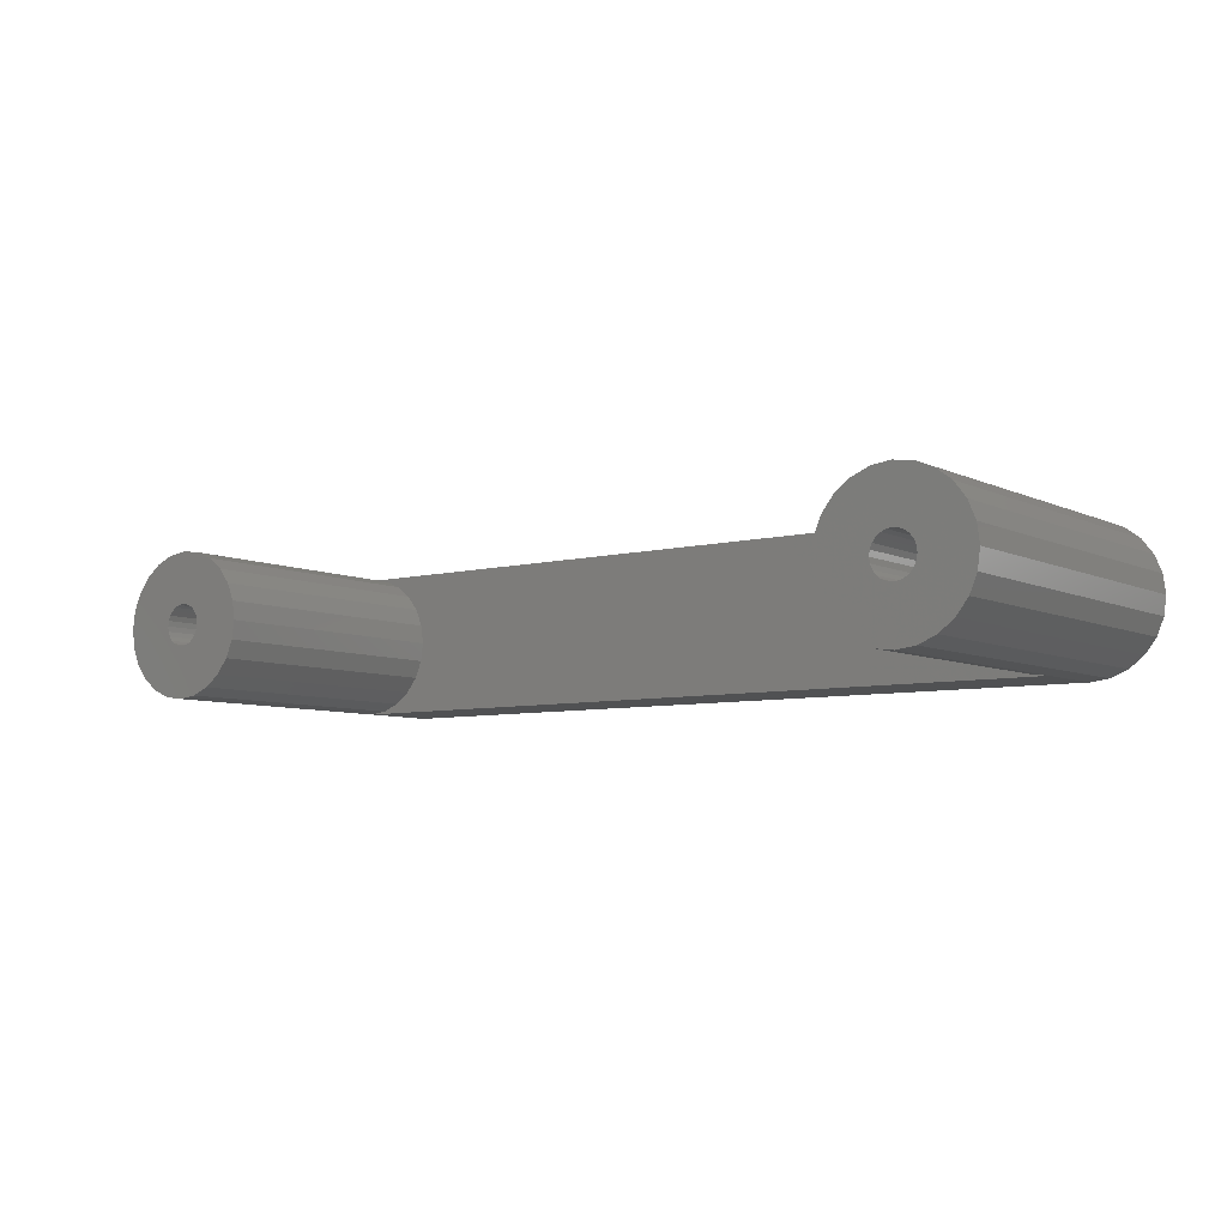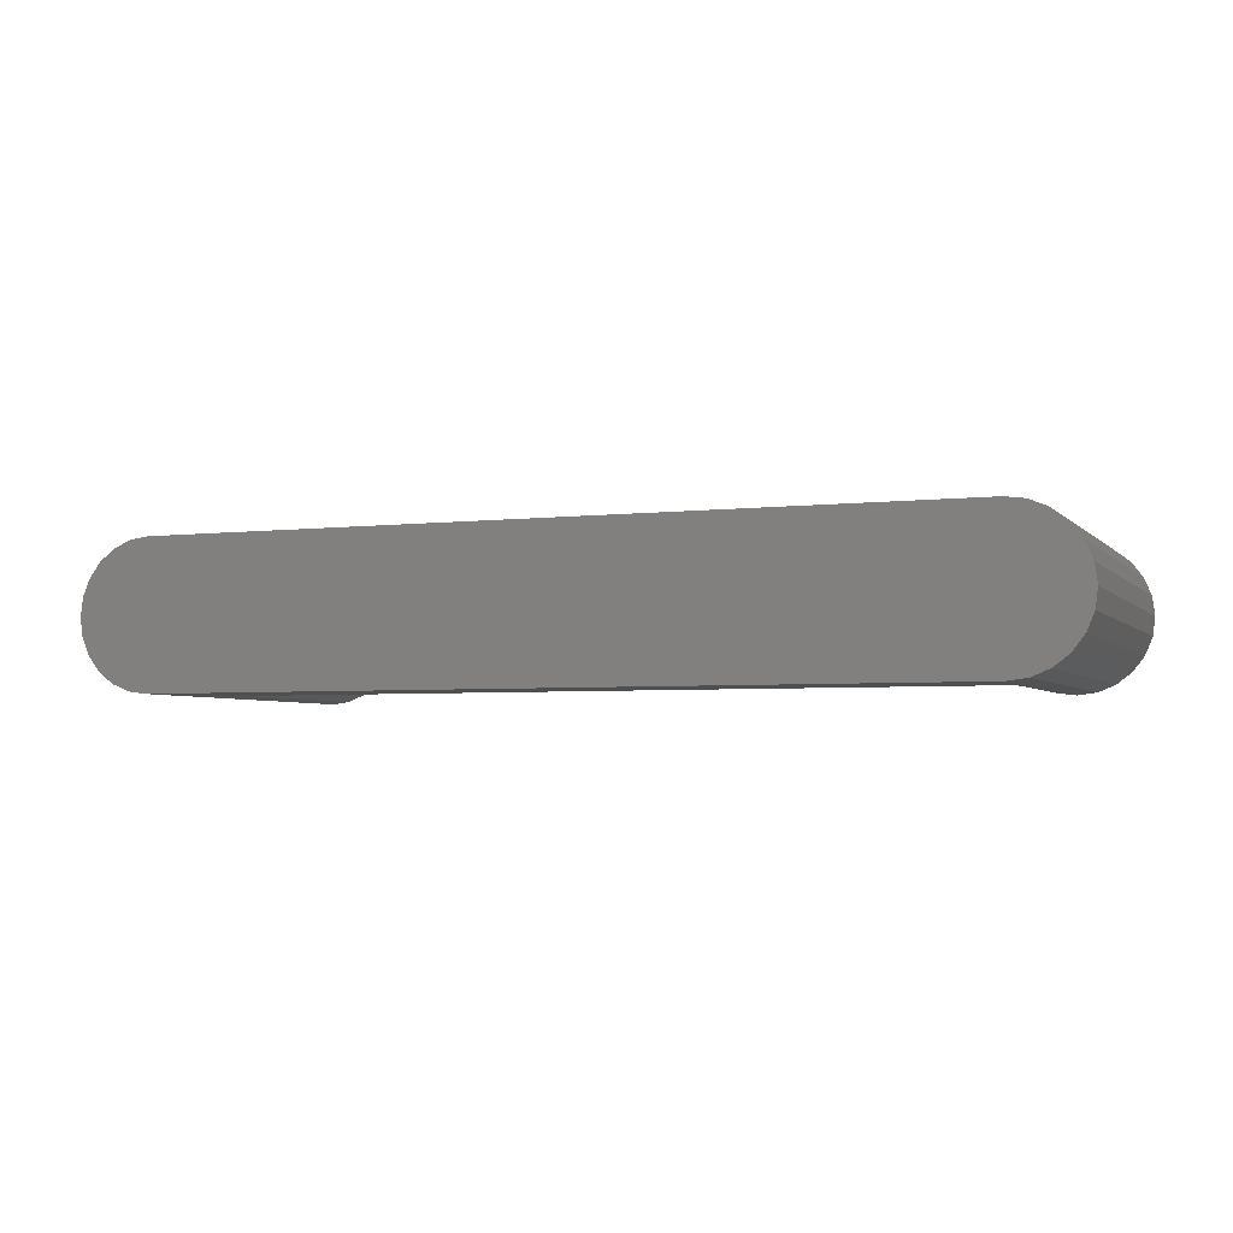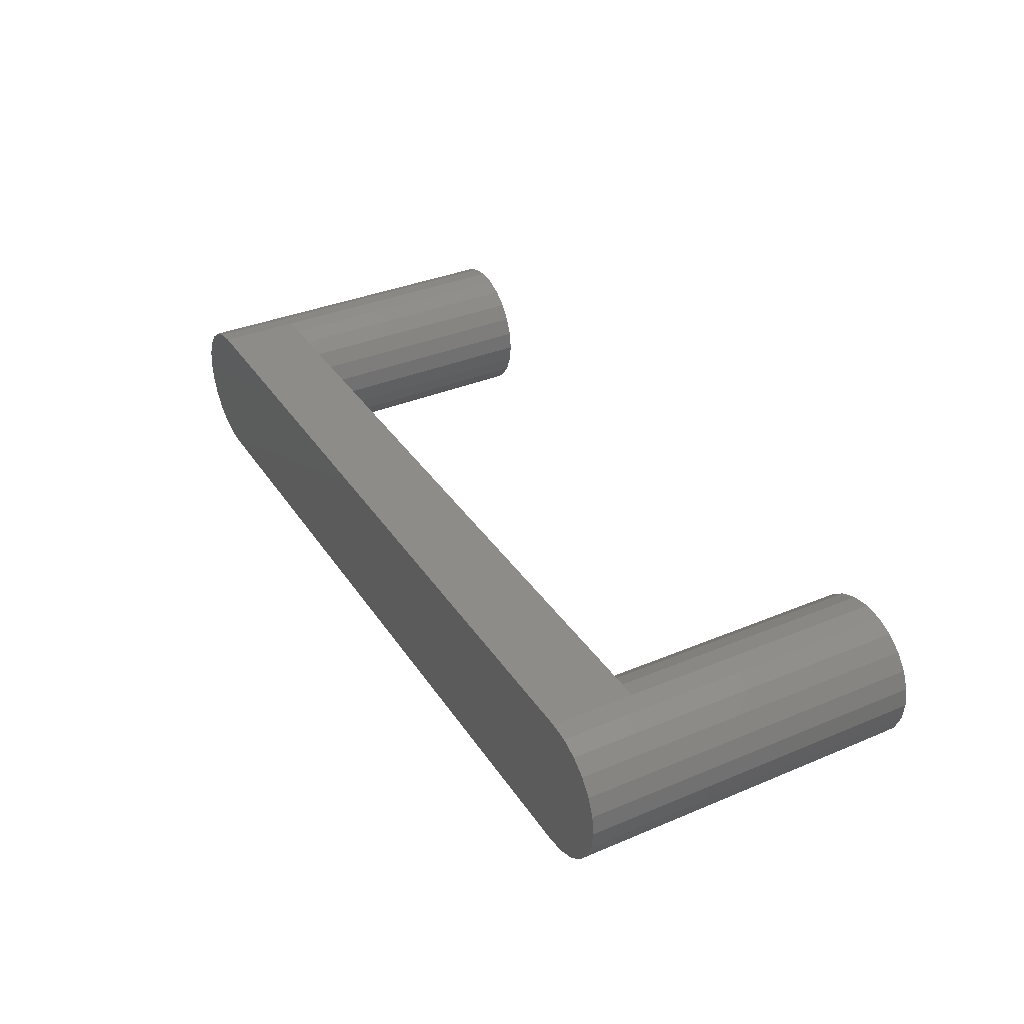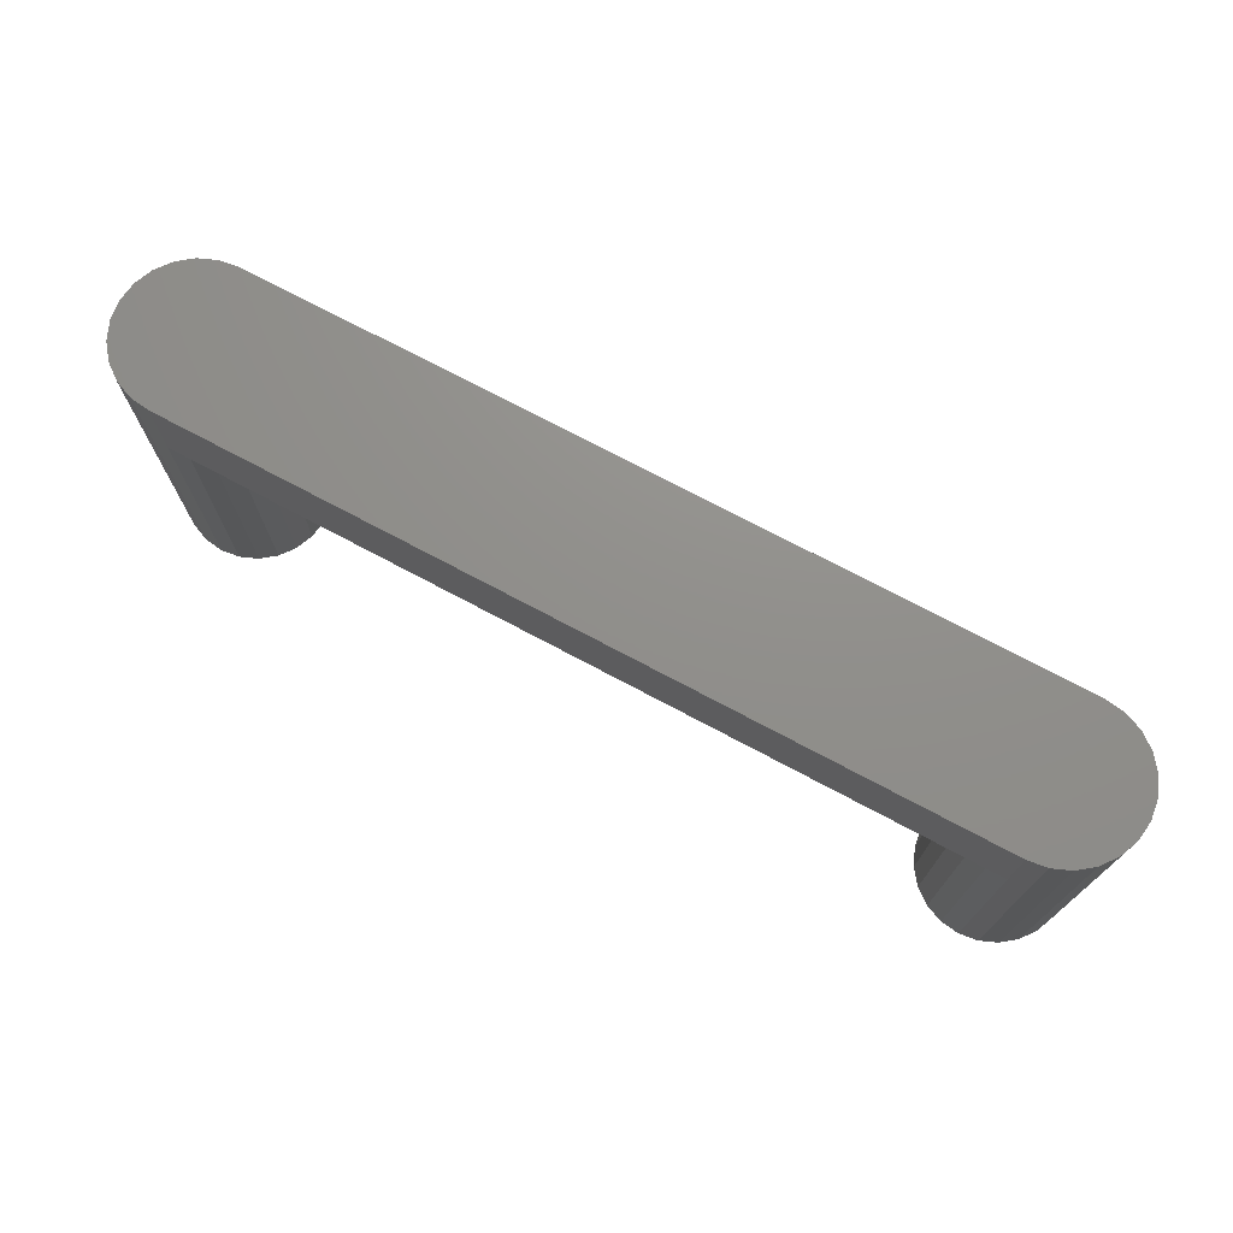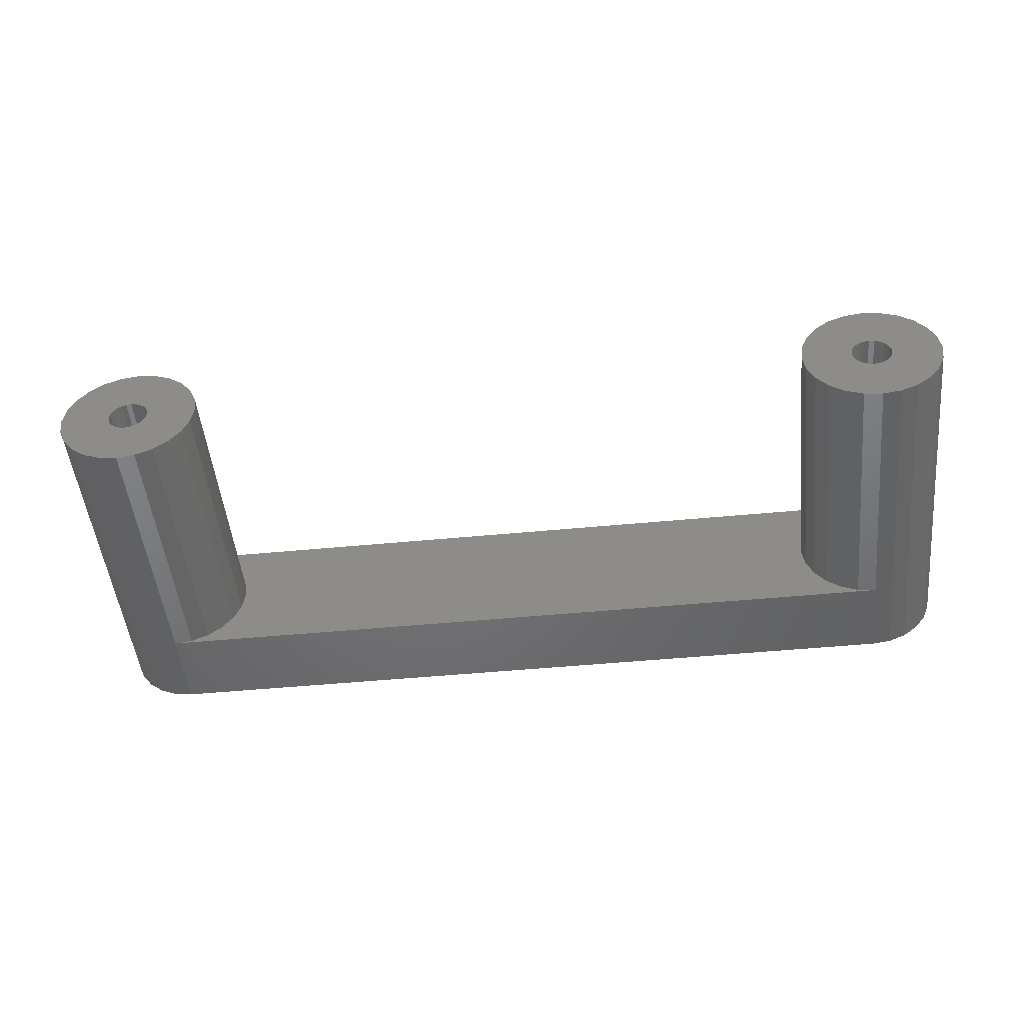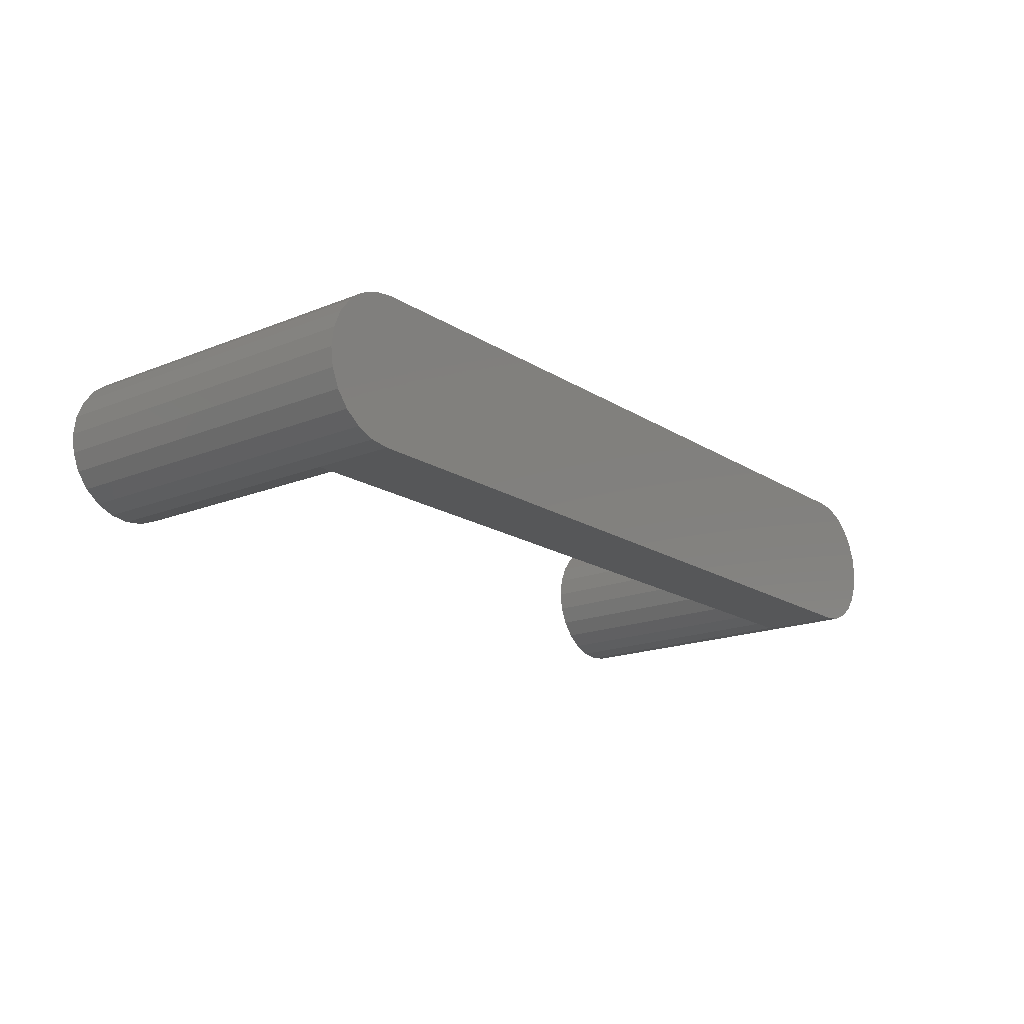
<metadata>
{"format":"stl","ext":"stl","renderer":"f3d","projection":"perspective","resolution":1024,"background":"white","views":[{"elev":-6.8,"azim":-143.3,"up":"+Y"},{"elev":-4.1,"azim":21.3,"up":"+Y"},{"elev":35.4,"azim":61.0,"up":"+Y"},{"elev":72.8,"azim":28.1,"up":"+Z"},{"elev":-50.0,"azim":-174.0,"up":"+Y"},{"elev":-17.5,"azim":-51.2,"up":"+Y"}]}
</metadata>
<code>
# stl→obj: 218 verts, 432 faces
v -1.812 6.761 0
v -2 2.449e-16 0
v -3.5 6.062 0
v -1.932 0.5176 0
v -1.732 1 0
v 4.286e-16 7 0
v -1.414 1.414 0
v -1 1.732 0
v -0.5176 1.932 0
v 1.225e-16 2 0
v 0.5176 1.932 0
v 1.812 6.761 0
v 1 1.732 0
v 1.414 1.414 0
v 1.732 1 0
v 1.932 0.5176 0
v 3.5 6.062 0
v 2 0 0
v 3.5 -6.062 0
v 4.95 -4.95 0
v 4.95 4.95 0
v 6.062 -3.5 0
v 6.062 3.5 0
v 6.761 -1.812 0
v 6.761 1.812 0
v 7 0 0
v -6.761 1.812 0
v -6.761 -1.812 0
v -7 8.573e-16 0
v -6.062 -3.5 0
v -6.062 3.5 0
v -4.95 -4.95 0
v -4.95 4.95 0
v -3.5 -6.062 0
v -1.812 -6.761 0
v -1.932 -0.5176 0
v -1.732 -1 0
v -1.286e-15 -7 0
v -1.414 -1.414 0
v -1 -1.732 0
v -0.5176 -1.932 0
v -3.674e-16 -2 0
v 1.812 -6.761 0
v 0.5176 -1.932 0
v 1 -1.732 0
v 1.414 -1.414 0
v 1.732 -1 0
v 1.932 -0.5176 0
v 69.24 1.812 0
v 74 0 0
v 69 0 0
v 69.94 3.5 0
v 71.05 4.95 0
v 72.5 6.062 0
v 74.19 6.761 0
v 74.07 0.5176 0
v 74.27 1 0
v 76 7 0
v 74.59 1.414 0
v 75 1.732 0
v 75.48 1.932 0
v 76 2 0
v 77.81 6.761 0
v 76.52 1.932 0
v 77 1.732 0
v 77.41 1.414 0
v 77.73 1 0
v 77.93 0.5176 0
v 79.5 6.062 0
v 78 0 0
v 79.5 -6.062 0
v 80.95 -4.95 0
v 80.95 4.95 0
v 82.06 3.5 0
v 82.06 -3.5 0
v 82.76 -1.812 0
v 82.76 1.812 0
v 83 0 0
v 69.24 -1.812 0
v 69.94 -3.5 0
v 71.05 -4.95 0
v 72.5 -6.062 0
v 74.19 -6.761 0
v 74.07 -0.5176 0
v 74.27 -1 0
v 76 -7 0
v 74.59 -1.414 0
v 75 -1.732 0
v 75.48 -1.932 0
v 76 -2 0
v 76.52 -1.932 0
v 77.81 -6.761 0
v 77 -1.732 0
v 77.41 -1.414 0
v 77.73 -1 0
v 77.93 -0.5176 0
v -1.932 0.5176 13
v -1.932 -0.5176 13
v -2 2.449e-16 13
v -1.732 -1 13
v -1.732 1 13
v -1.414 -1.414 13
v -1.414 1.414 13
v -1 -1.732 13
v -1 1.732 13
v -0.5176 -1.932 13
v -0.5176 1.932 13
v -3.674e-16 -2 13
v 1.225e-16 2 13
v 0.5176 -1.932 13
v 0.5176 1.932 13
v 1 -1.732 13
v 1 1.732 13
v 1.414 -1.414 13
v 1.414 1.414 13
v 1.732 -1 13
v 1.732 1 13
v 1.932 -0.5176 13
v 1.932 0.5176 13
v 2 0 13
v 74.07 0.5176 13
v 74.07 -0.5176 13
v 74 0 13
v 74.27 1 13
v 74.27 -1 13
v 74.59 1.414 13
v 74.59 -1.414 13
v 75 1.732 13
v 75 -1.732 13
v 75.48 1.932 13
v 75.48 -1.932 13
v 76 2 13
v 76 -2 13
v 76.52 1.932 13
v 76.52 -1.932 13
v 77 1.732 13
v 77 -1.732 13
v 77.41 1.414 13
v 77.41 -1.414 13
v 77.73 1 13
v 77.73 -1 13
v 77.93 0.5176 13
v 77.93 -0.5176 13
v 78 0 13
v 76 7 26
v 77.81 6.761 26
v 79.5 6.062 26
v 80.95 4.95 26
v 82.06 3.5 26
v 82.76 1.812 26
v 83 0 26
v 82.76 -1.812 26
v 82.06 -3.5 26
v 80.95 -4.95 26
v 79.5 -6.062 26
v 77.81 -6.761 26
v 76 -7 26
v -1.286e-15 -7 26
v -1.812 -6.761 26
v -3.5 -6.062 26
v -4.95 -4.95 26
v -6.062 -3.5 26
v -6.761 -1.812 26
v -7 8.573e-16 26
v -6.761 1.812 26
v -6.062 3.5 26
v -4.95 4.95 26
v -3.5 6.062 26
v -1.812 6.761 26
v 4.286e-16 7 26
v 7 0 26
v 6.761 1.812 26
v 3.5 -6.062 26
v 1.812 -6.761 26
v 4.95 -4.95 26
v 1.812 6.761 26
v 6.062 3.5 26
v 4.95 4.95 26
v 6.761 -1.812 26
v 6.062 -3.5 26
v 3.5 6.062 26
v 74.19 6.761 26
v 72.5 6.062 26
v 71.05 4.95 26
v 69.94 3.5 26
v 69.24 1.812 26
v 69 0 26
v 74.19 -6.761 26
v 72.5 -6.062 26
v 71.05 -4.95 26
v 69.94 -3.5 26
v 69.24 -1.812 26
v 76 -7 34
v -1.286e-15 -7 34
v 4.286e-16 7 34
v 76 7 34
v -6.761 -1.812 34
v -6.761 1.812 34
v -7 8.573e-16 34
v -6.062 -3.5 34
v -6.062 3.5 34
v -4.95 -4.95 34
v -4.95 4.95 34
v -3.5 -6.062 34
v -3.5 6.062 34
v -1.812 -6.761 34
v -1.812 6.761 34
v 77.81 -6.761 34
v 77.81 6.761 34
v 79.5 -6.062 34
v 79.5 6.062 34
v 80.95 -4.95 34
v 80.95 4.95 34
v 82.06 -3.5 34
v 82.06 3.5 34
v 82.76 -1.812 34
v 82.76 1.812 34
v 83 0 34
f 1 2 3
f 2 1 4
f 4 1 5
f 5 1 6
f 5 6 7
f 7 6 8
f 8 6 9
f 9 6 10
f 10 6 11
f 11 6 12
f 11 12 13
f 13 12 14
f 14 12 15
f 15 12 16
f 16 12 17
f 16 17 18
f 18 17 19
f 19 17 20
f 20 17 21
f 20 21 22
f 22 21 23
f 22 23 24
f 24 23 25
f 24 25 26
f 27 28 29
f 28 27 30
f 30 27 31
f 30 31 32
f 32 31 33
f 32 33 34
f 34 33 3
f 34 3 35
f 35 3 2
f 35 2 36
f 35 36 37
f 35 37 38
f 38 37 39
f 38 39 40
f 38 40 41
f 38 41 42
f 38 42 43
f 43 42 44
f 43 44 45
f 43 45 46
f 43 46 47
f 43 47 48
f 43 48 19
f 19 48 18
f 49 50 51
f 50 49 52
f 50 52 53
f 50 53 54
f 50 54 55
f 50 55 56
f 56 55 57
f 57 55 58
f 57 58 59
f 59 58 60
f 60 58 61
f 61 58 62
f 62 58 63
f 62 63 64
f 64 63 65
f 65 63 66
f 66 63 67
f 67 63 68
f 68 63 69
f 68 69 70
f 70 69 71
f 71 69 72
f 72 69 73
f 72 73 74
f 72 74 75
f 75 74 76
f 76 74 77
f 76 77 78
f 50 79 51
f 79 50 80
f 80 50 81
f 81 50 82
f 82 50 83
f 83 50 84
f 83 84 85
f 83 85 86
f 86 85 87
f 86 87 88
f 86 88 89
f 86 89 90
f 86 90 91
f 86 91 92
f 92 91 93
f 92 93 94
f 92 94 95
f 92 95 96
f 92 96 71
f 71 96 70
f 97 98 99
f 98 97 100
f 100 97 101
f 100 101 102
f 102 101 103
f 102 103 104
f 104 103 105
f 104 105 106
f 106 105 107
f 106 107 108
f 108 107 109
f 108 109 110
f 110 109 111
f 110 111 112
f 112 111 113
f 112 113 114
f 114 113 115
f 114 115 116
f 116 115 117
f 116 117 118
f 118 117 119
f 118 119 120
f 109 9 10
f 9 109 107
f 111 10 11
f 10 111 109
f 113 11 13
f 11 113 111
f 115 13 14
f 13 115 113
f 115 15 117
f 15 115 14
f 117 16 119
f 16 117 15
f 119 18 120
f 18 119 16
f 120 48 118
f 48 120 18
f 118 47 116
f 47 118 48
f 116 46 114
f 46 116 47
f 112 46 45
f 46 112 114
f 110 45 44
f 45 110 112
f 108 44 42
f 44 108 110
f 106 42 41
f 42 106 108
f 104 41 40
f 41 104 106
f 102 40 39
f 40 102 104
f 37 102 39
f 102 37 100
f 36 100 37
f 100 36 98
f 2 98 36
f 98 2 99
f 4 99 2
f 99 4 97
f 5 97 4
f 97 5 101
f 7 101 5
f 101 7 103
f 105 7 8
f 7 105 103
f 107 8 9
f 8 107 105
f 121 122 123
f 122 121 124
f 122 124 125
f 125 124 126
f 125 126 127
f 127 126 128
f 127 128 129
f 129 128 130
f 129 130 131
f 131 130 132
f 131 132 133
f 133 132 134
f 133 134 135
f 135 134 136
f 135 136 137
f 137 136 138
f 137 138 139
f 139 138 140
f 139 140 141
f 141 140 142
f 141 142 143
f 143 142 144
f 50 122 84
f 122 50 123
f 84 125 85
f 125 84 122
f 135 93 91
f 93 135 137
f 140 68 142
f 68 140 67
f 56 123 50
f 123 56 121
f 138 67 140
f 67 138 66
f 138 65 66
f 65 138 136
f 143 95 141
f 95 143 96
f 128 59 60
f 59 128 126
f 130 60 61
f 60 130 128
f 137 94 93
f 94 137 139
f 141 94 139
f 94 141 95
f 144 96 143
f 96 144 70
f 142 70 144
f 70 142 68
f 136 64 65
f 64 136 134
f 129 89 88
f 89 129 131
f 85 127 87
f 127 85 125
f 127 88 87
f 88 127 129
f 131 90 89
f 90 131 133
f 133 91 90
f 91 133 135
f 59 124 57
f 124 59 126
f 57 121 56
f 121 57 124
f 134 62 64
f 62 134 132
f 132 61 62
f 61 132 130
f 145 63 58
f 63 145 146
f 146 69 63
f 69 146 147
f 147 73 69
f 73 147 148
f 73 149 74
f 149 73 148
f 74 150 77
f 150 74 149
f 77 151 78
f 151 77 150
f 78 152 76
f 152 78 151
f 76 153 75
f 153 76 152
f 75 154 72
f 154 75 153
f 154 71 72
f 71 154 155
f 155 92 71
f 92 155 156
f 156 86 92
f 86 156 157
f 158 35 38
f 35 158 159
f 159 34 35
f 34 159 160
f 160 32 34
f 32 160 161
f 162 32 161
f 32 162 30
f 163 30 162
f 30 163 28
f 164 28 163
f 28 164 29
f 165 29 164
f 29 165 27
f 166 27 165
f 27 166 31
f 167 31 166
f 31 167 33
f 167 3 33
f 3 167 168
f 168 1 3
f 1 168 169
f 169 6 1
f 6 169 170
f 25 171 26
f 171 25 172
f 173 43 19
f 43 173 174
f 174 38 43
f 38 174 158
f 175 19 20
f 19 175 173
f 170 12 6
f 12 170 176
f 21 177 23
f 177 21 178
f 23 172 25
f 172 23 177
f 26 179 24
f 179 26 171
f 24 180 22
f 180 24 179
f 176 17 12
f 17 176 181
f 181 21 17
f 21 181 178
f 22 175 20
f 175 22 180
f 145 176 170
f 176 145 181
f 181 145 178
f 178 145 177
f 177 145 172
f 172 145 171
f 171 145 182
f 171 182 183
f 171 183 184
f 171 184 185
f 171 185 186
f 171 186 187
f 174 157 158
f 157 174 173
f 157 173 175
f 157 175 180
f 157 180 179
f 157 179 171
f 157 171 188
f 188 171 189
f 189 171 190
f 190 171 191
f 191 171 192
f 192 171 187
f 192 80 191
f 80 192 79
f 184 52 185
f 52 184 53
f 186 51 187
f 51 186 49
f 188 82 83
f 82 188 189
f 183 55 54
f 55 183 182
f 184 54 53
f 54 184 183
f 157 83 86
f 83 157 188
f 187 79 192
f 79 187 51
f 182 58 55
f 58 182 145
f 189 81 82
f 81 189 190
f 191 81 190
f 81 191 80
f 185 49 186
f 49 185 52
f 193 158 157
f 158 193 194
f 195 145 170
f 145 195 196
f 197 198 199
f 198 197 200
f 198 200 201
f 201 200 202
f 201 202 203
f 203 202 204
f 203 204 205
f 205 204 206
f 205 206 207
f 207 206 194
f 207 194 195
f 195 194 193
f 195 193 196
f 196 193 208
f 196 208 209
f 209 208 210
f 209 210 211
f 211 210 212
f 211 212 213
f 213 212 214
f 213 214 215
f 215 214 216
f 215 216 217
f 217 216 218
f 207 170 169
f 170 207 195
f 205 169 168
f 169 205 207
f 203 168 167
f 168 203 205
f 203 166 201
f 166 203 167
f 201 165 198
f 165 201 166
f 198 164 199
f 164 198 165
f 199 163 197
f 163 199 164
f 197 162 200
f 162 197 163
f 200 161 202
f 161 200 162
f 204 161 160
f 161 204 202
f 206 160 159
f 160 206 204
f 194 159 158
f 159 194 206
f 208 157 156
f 157 208 193
f 210 156 155
f 156 210 208
f 212 155 154
f 155 212 210
f 153 212 154
f 212 153 214
f 152 214 153
f 214 152 216
f 151 216 152
f 216 151 218
f 150 218 151
f 218 150 217
f 149 217 150
f 217 149 215
f 148 215 149
f 215 148 213
f 211 148 147
f 148 211 213
f 209 147 146
f 147 209 211
f 196 146 145
f 146 196 209

</code>
